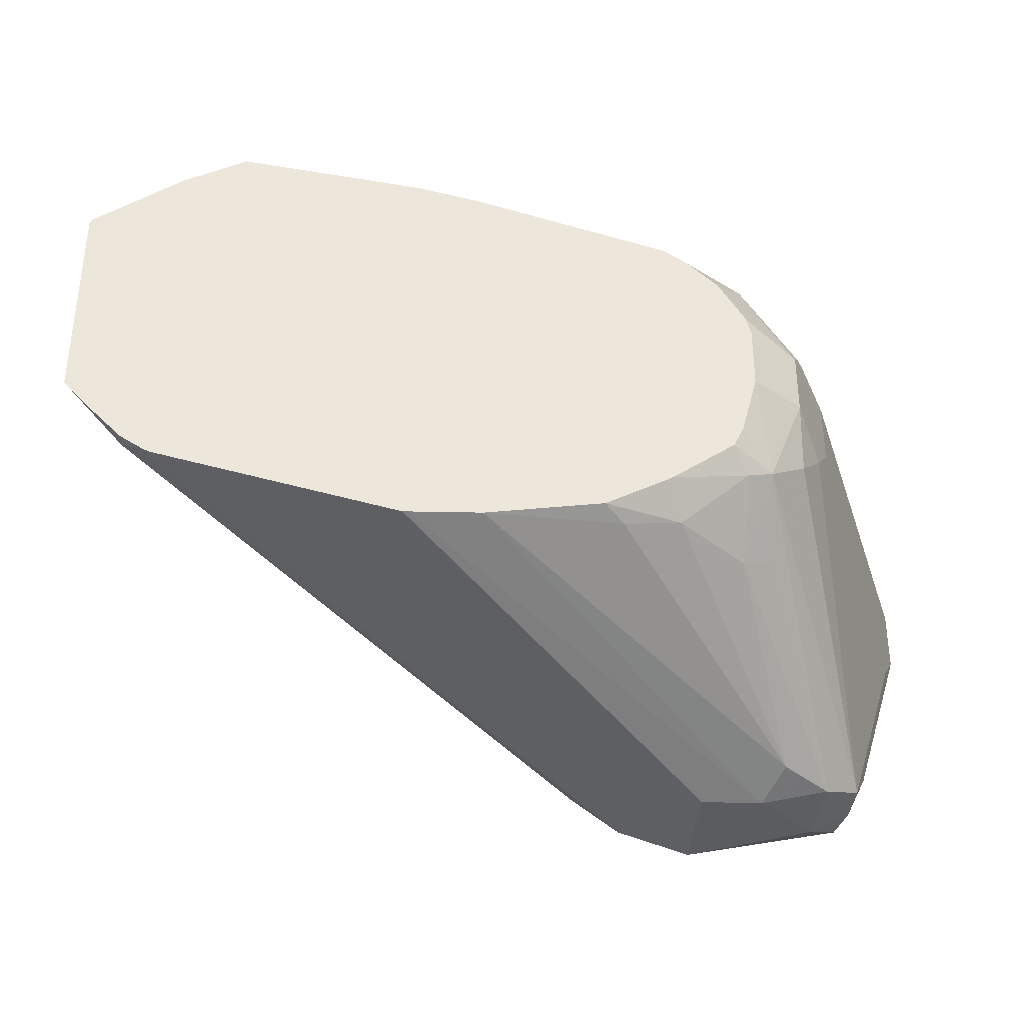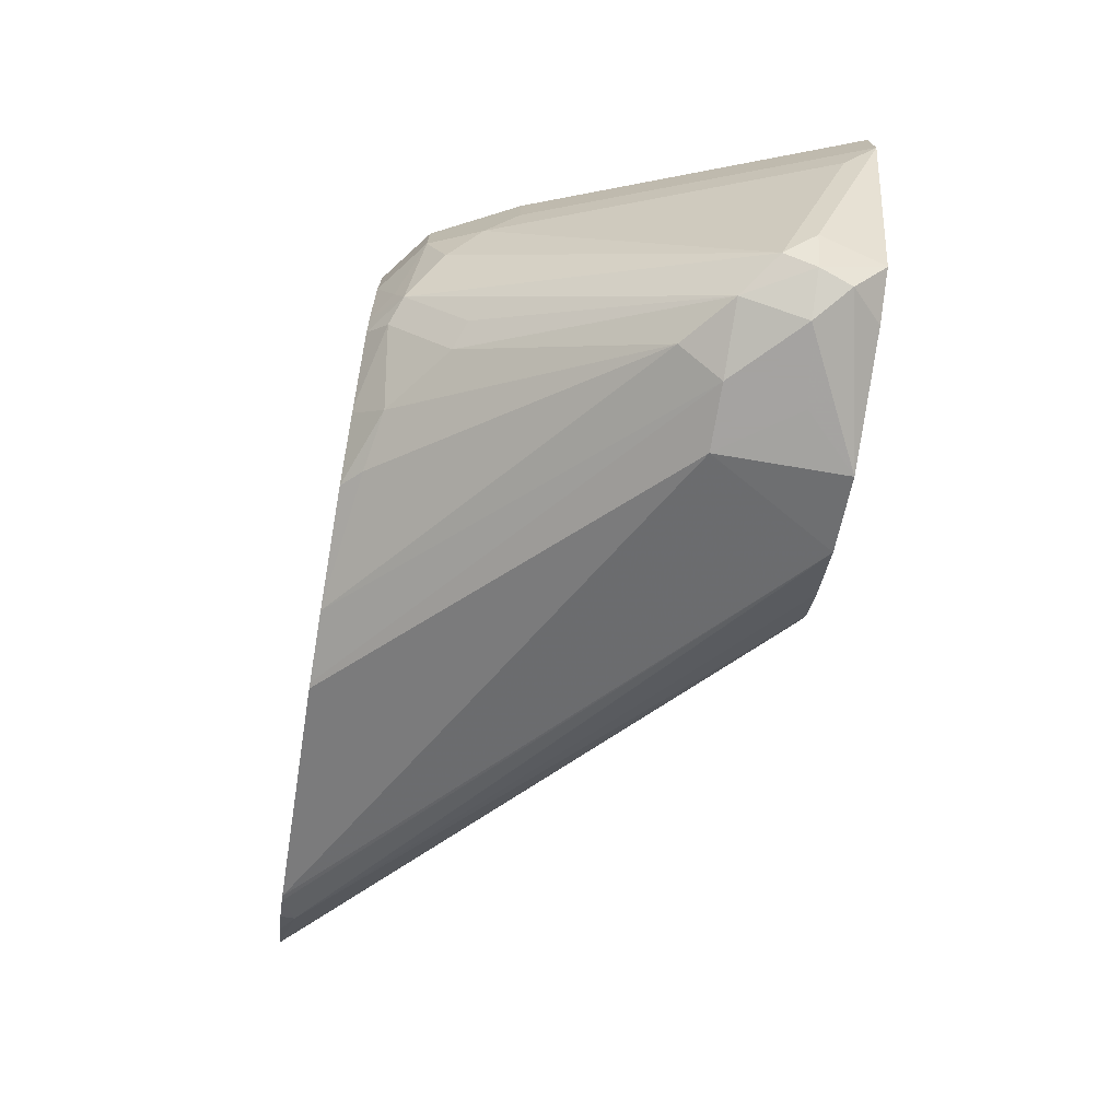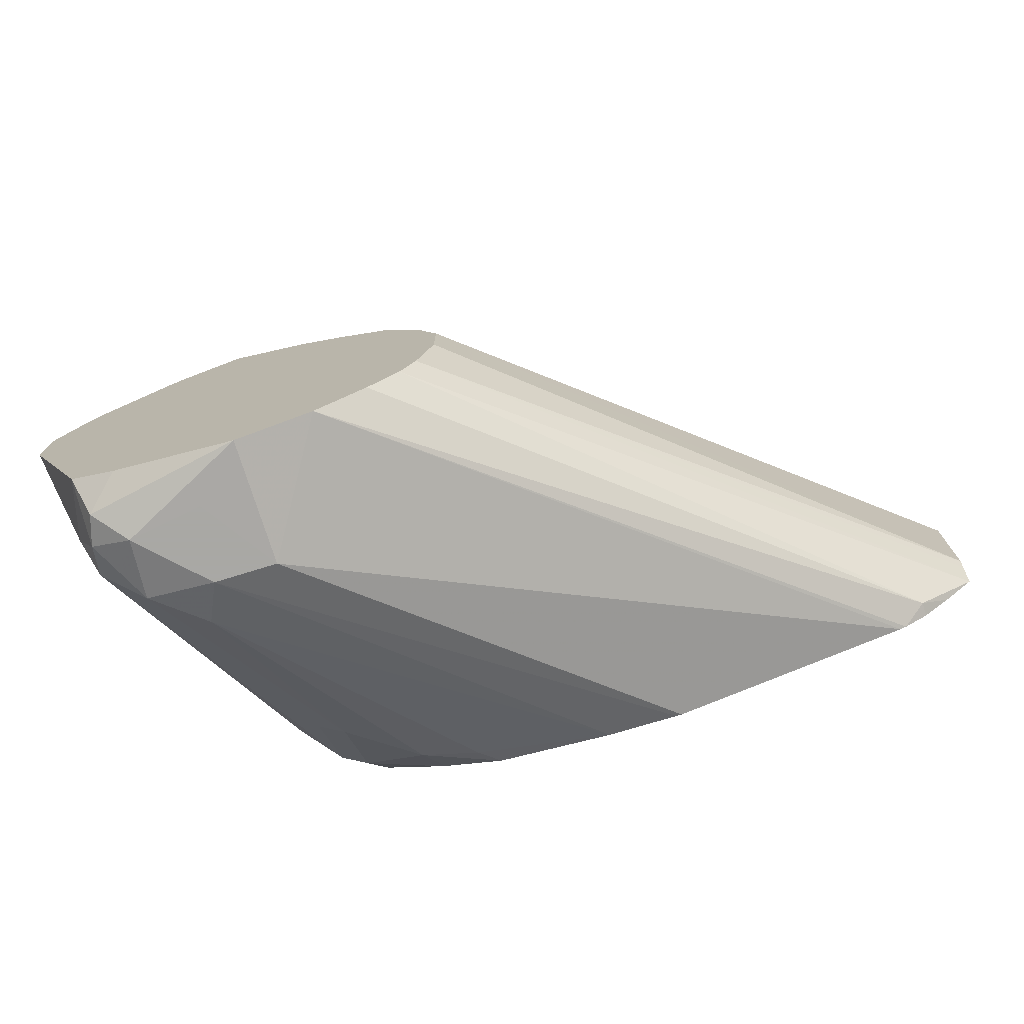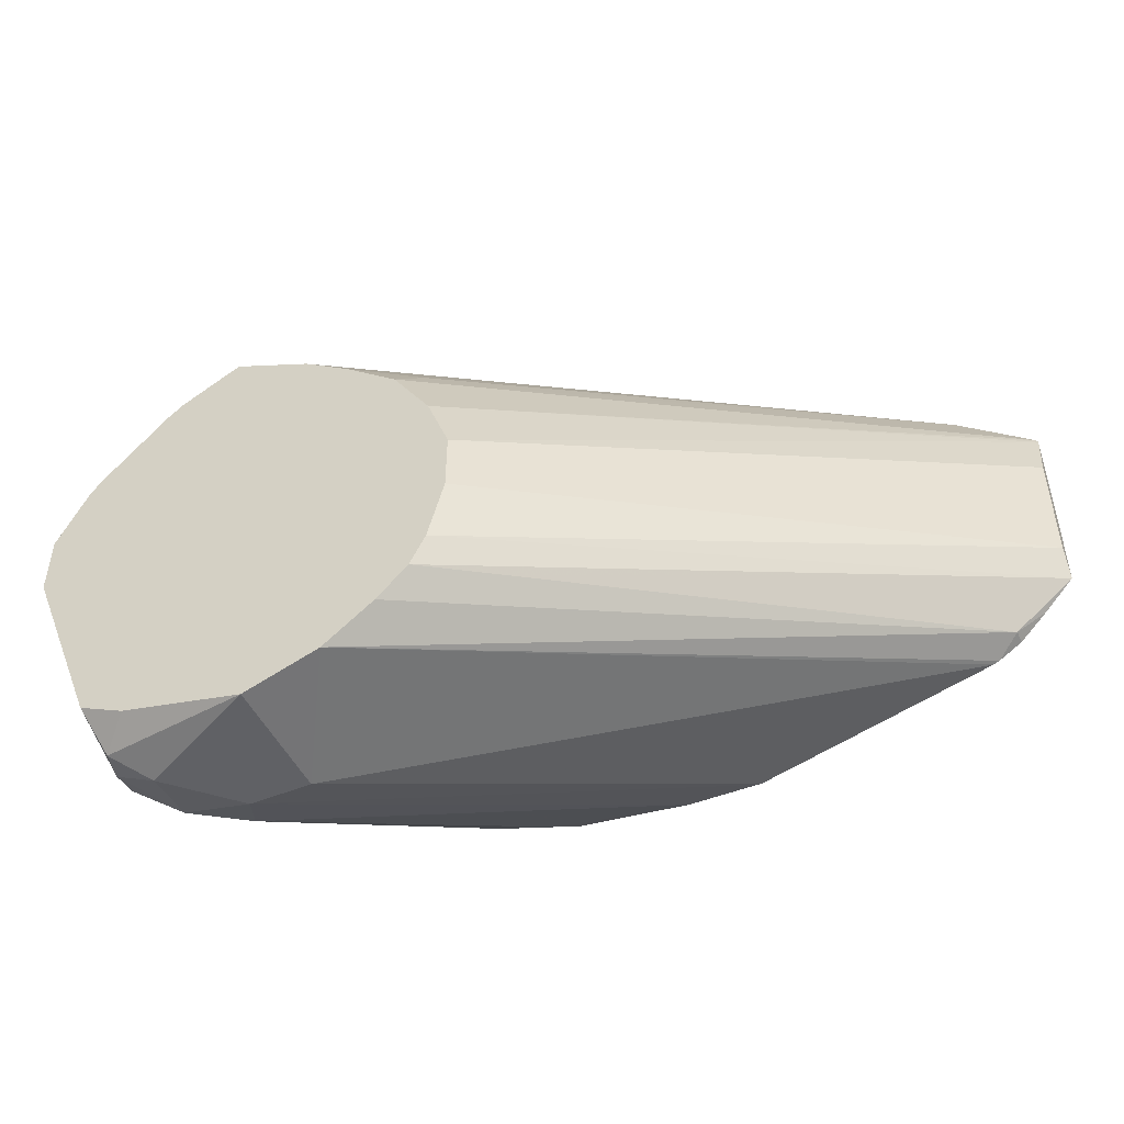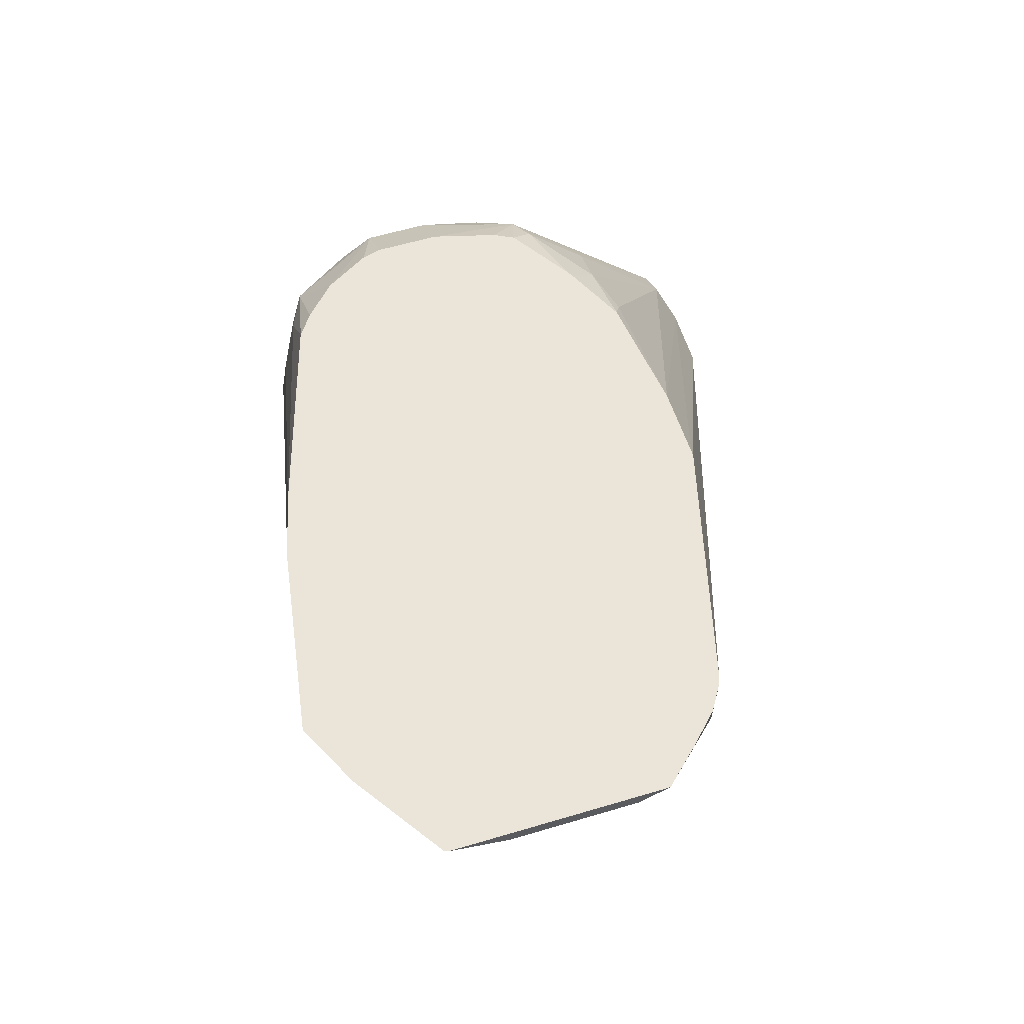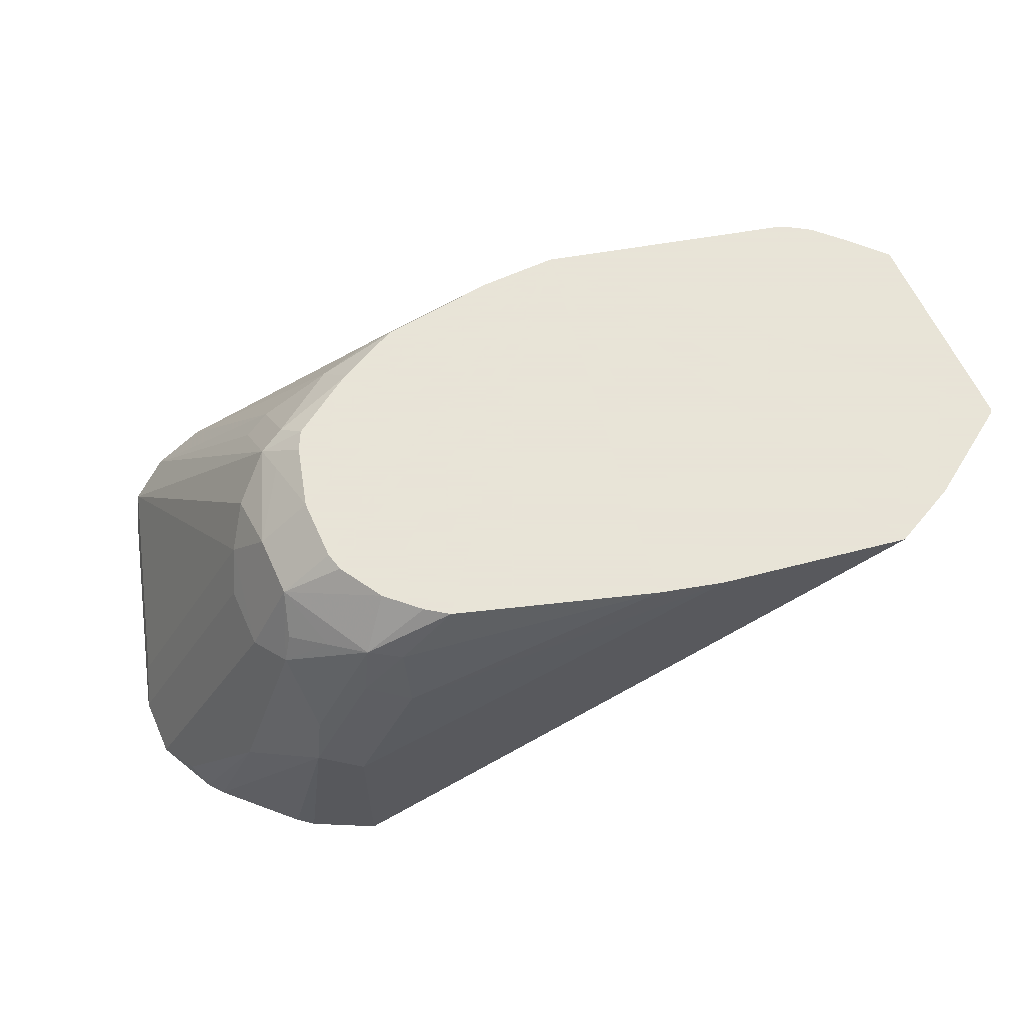
<metadata>
{"format":"obj","ext":"obj","renderer":"f3d","projection":"perspective","resolution":1024,"background":"white","views":[{"elev":-35.3,"azim":177.1,"up":"+Z"},{"elev":-73.1,"azim":-99.6,"up":"+Z"},{"elev":-75.0,"azim":17.2,"up":"+Z"},{"elev":-48.2,"azim":24.7,"up":"+Z"},{"elev":58.9,"azim":72.9,"up":"+Y"},{"elev":61.4,"azim":-24.1,"up":"+Y"}]}
</metadata>
<code>
v -0.3399 -0.321 0.01888
v -0.3172 -0.3587 0.02651
v -0.3399 -0.3587 0.01894
v -0.3552 -0.3434 0.01888
v -0.3588 -0.321 0.01888
v -0.2437 -0.227 0.06093
v -0.17 -0.227 0.07947
v -0.168 -0.227 0.08026
v -0.1605 -0.2313 0.08498
v -0.302 -0.3587 0.03788
v -0.3776 -0.3587 0.02829
v -0.3871 -0.3493 0.02362
v -0.3776 -0.3399 0.01888
v -0.38 -0.321 0.02362
v -0.3651 -0.3084 0.02518
v -0.2671 -0.227 0.06128
v -0.2455 -0.227 0.06093
v -0.1605 -0.227 0.08498
v -0.1518 -0.227 0.0937
v -0.142 -0.227 0.1042
v -0.2927 -0.3587 0.04721
v -0.3917 -0.3587 0.03528
v -0.3902 -0.3399 0.02518
v -0.3918 -0.3304 0.02834
v -0.354 -0.236 0.08498
v -0.354 -0.2549 0.0661
v -0.3462 -0.2518 0.06295
v -0.3257 -0.236 0.0661
v -0.3084 -0.2329 0.06295
v -0.3025 -0.227 0.06591
v -0.142 -0.2301 0.1105
v -0.288 -0.3587 0.05654
v -0.142 -0.227 0.1688
v -0.3918 -0.3587 0.03542
v -0.3965 -0.3399 0.03778
v -0.4154 -0.3587 0.09431
v -0.4107 -0.3493 0.08498
v -0.3729 -0.2549 0.1039
v -0.3658 -0.2455 0.09442
v -0.3525 -0.2329 0.09442
v -0.3444 -0.227 0.09442
v -0.3415 -0.227 0.08861
v -0.3462 -0.2329 0.08184
v -0.3651 -0.2392 0.1133
v -0.3212 -0.227 0.07517
v -0.142 -0.2315 0.1133
v -0.2832 -0.3587 0.07554
v -0.142 -0.2315 0.1511
v -0.1425 -0.227 0.1699
v -0.2902 -0.3587 0.1133
v -0.2832 -0.3587 0.09442
v -0.4154 -0.3587 0.1133
v -0.3776 -0.2644 0.1133
v -0.3776 -0.2644 0.1322
v -0.3651 -0.2392 0.1322
v -0.3495 -0.227 0.1133
v -0.3225 -0.227 0.07591
v -0.1698 -0.227 0.1885
v -0.1652 -0.236 0.1794
v -0.3021 -0.3587 0.1323
v -0.4153 -0.3587 0.1135
v -0.4091 -0.3525 0.1259
v -0.3902 -0.3147 0.1448
v -0.3965 -0.321 0.1322
v -0.3714 -0.2581 0.1448
v -0.3682 -0.2502 0.1416
v -0.3588 -0.2455 0.1511
v -0.3493 -0.2408 0.1605
v -0.3401 -0.227 0.1513
v -0.3481 -0.227 0.1379
v -0.3495 -0.227 0.1322
v -0.1892 -0.227 0.1981
v -0.3586 -0.3587 0.1699
v -0.3336 -0.3587 0.1574
v -0.3186 -0.3587 0.1464
v -0.2974 -0.3493 0.1416
v -0.406 -0.3587 0.1321
v -0.4024 -0.3587 0.1367
v -0.3714 -0.2958 0.1636
v -0.3682 -0.2785 0.1605
v -0.3525 -0.2581 0.1636
v -0.3399 -0.2431 0.1652
v -0.3237 -0.227 0.1652
v -0.3304 -0.227 0.1605
v -0.2455 -0.227 0.1888
v -0.2455 -0.2455 0.1888
v -0.3588 -0.3587 0.1699
v -0.3822 -0.3587 0.1569
v -0.3775 -0.3587 0.1605
v -0.3588 -0.3021 0.1699
v -0.3399 -0.2644 0.1699
v -0.2647 -0.227 0.1839
v -0.359 -0.3587 0.1698
f 44 71 56
f 38 55 44
f 38 44 39
f 40 44 56
f 40 56 41
f 42 57 43
f 43 57 45
f 44 55 71
f 46 48 51
f 52 61 62
f 49 58 59
f 49 59 60
f 49 60 50
f 38 54 55
f 52 62 63
f 52 63 64
f 52 64 54
f 54 65 55
f 46 51 47
f 38 53 54
f 34 36 35
f 36 53 38
f 24 39 25
f 25 40 41
f 25 41 42
f 25 42 43
f 25 43 27
f 25 27 26
f 25 39 44
f 25 44 40
f 27 43 28
f 36 38 37
f 28 43 45
f 28 30 29
f 24 38 39
f 32 46 47
f 33 49 50
f 33 50 51
f 33 51 48
f 54 64 63
f 36 52 54
f 36 54 53
f 28 45 30
f 54 63 65
f 55 69 70
f 55 66 67
f 68 80 79
f 68 79 81
f 72 85 86
f 72 86 87
f 72 87 73
f 78 88 79
f 79 88 89
f 79 89 90
f 79 90 91
f 79 91 81
f 81 91 82
f 82 91 92
f 82 92 83
f 85 92 91
f 85 91 90
f 85 90 86
f 86 90 87
f 87 90 93
f 89 93 90
f 68 84 69
f 55 65 66
f 68 83 84
f 68 81 82
f 55 67 68
f 55 68 69
f 55 70 71
f 58 72 59
f 59 72 73
f 59 73 74
f 59 74 75
f 59 75 76
f 59 76 60
f 60 76 75
f 61 77 62
f 62 77 63
f 63 77 78
f 63 78 79
f 63 79 80
f 63 80 65
f 65 80 68
f 65 68 67
f 65 67 66
f 68 82 83
f 24 37 38
f 31 46 32
f 24 35 36
f 2 89 88
f 2 88 78
f 2 78 77
f 2 77 61
f 2 61 52
f 2 52 36
f 2 36 34
f 2 34 22
f 2 22 11
f 2 11 3
f 3 11 12
f 3 12 13
f 3 13 4
f 5 13 14
f 5 14 15
f 5 15 16
f 5 16 17
f 6 17 16
f 6 16 30
f 2 87 93
f 6 30 45
f 2 73 87
f 2 75 74
f 24 36 37
f 1 2 3
f 1 3 4
f 1 4 13
f 1 13 5
f 1 5 17
f 1 17 6
f 1 6 7
f 1 7 2
f 2 7 8
f 2 8 9
f 2 9 10
f 2 10 21
f 2 21 32
f 2 32 47
f 2 47 51
f 2 51 50
f 2 50 60
f 2 60 75
f 2 74 73
f 6 45 57
f 2 93 89
f 6 42 41
f 12 22 23
f 12 23 13
f 13 23 14
f 14 23 24
f 14 24 25
f 14 25 26
f 14 26 27
f 15 27 28
f 15 28 29
f 11 22 12
f 15 29 16
f 20 31 32
f 20 32 21
f 20 33 48
f 20 48 46
f 20 46 31
f 22 34 23
f 23 34 35
f 6 57 42
f 23 35 24
f 16 29 30
f 9 21 10
f 14 27 15
f 6 56 71
f 9 20 21
f 6 71 70
f 6 70 69
f 6 69 84
f 6 84 83
f 6 83 92
f 6 41 56
f 6 85 72
f 6 72 58
f 6 58 49
f 6 92 85
f 6 33 20
f 6 49 33
f 9 18 19
f 8 18 9
f 6 8 7
f 9 19 20
f 6 19 18
f 6 20 19
f 6 18 8

</code>
